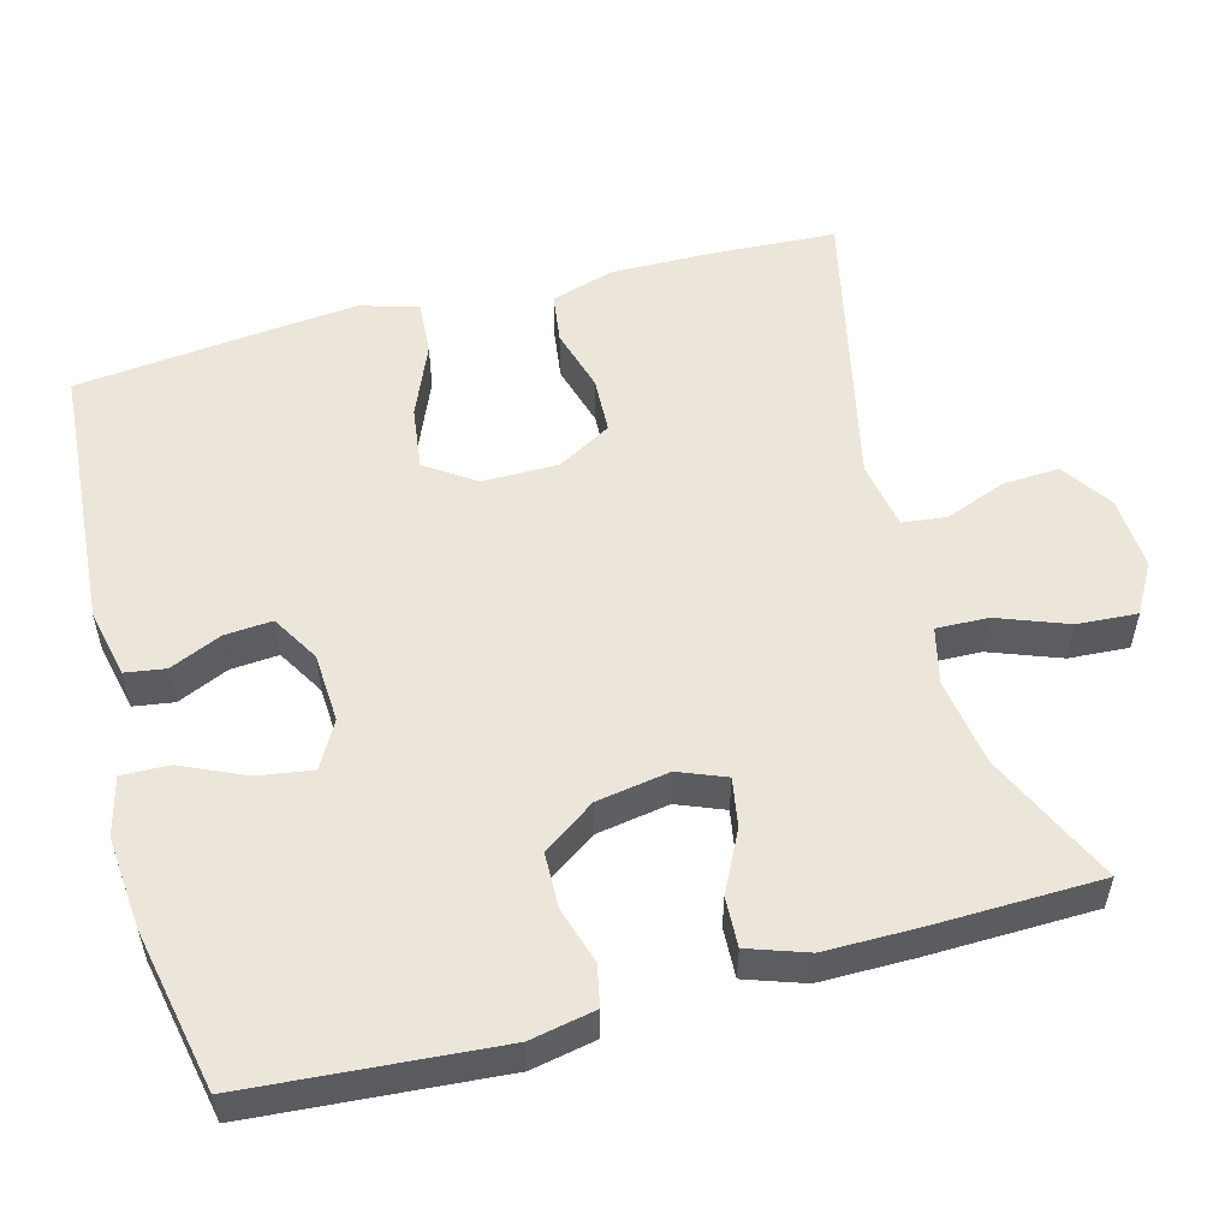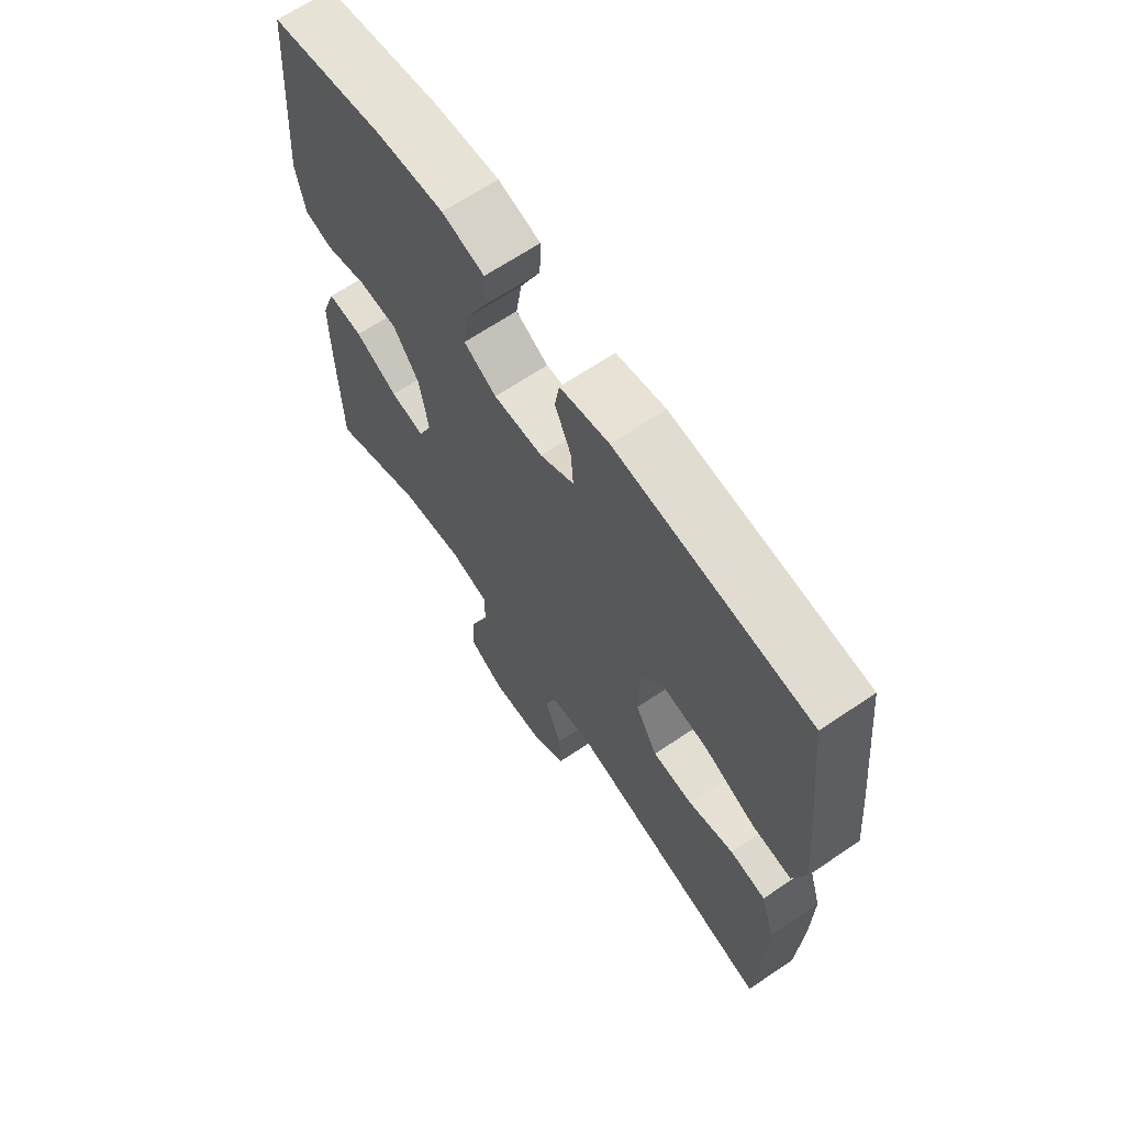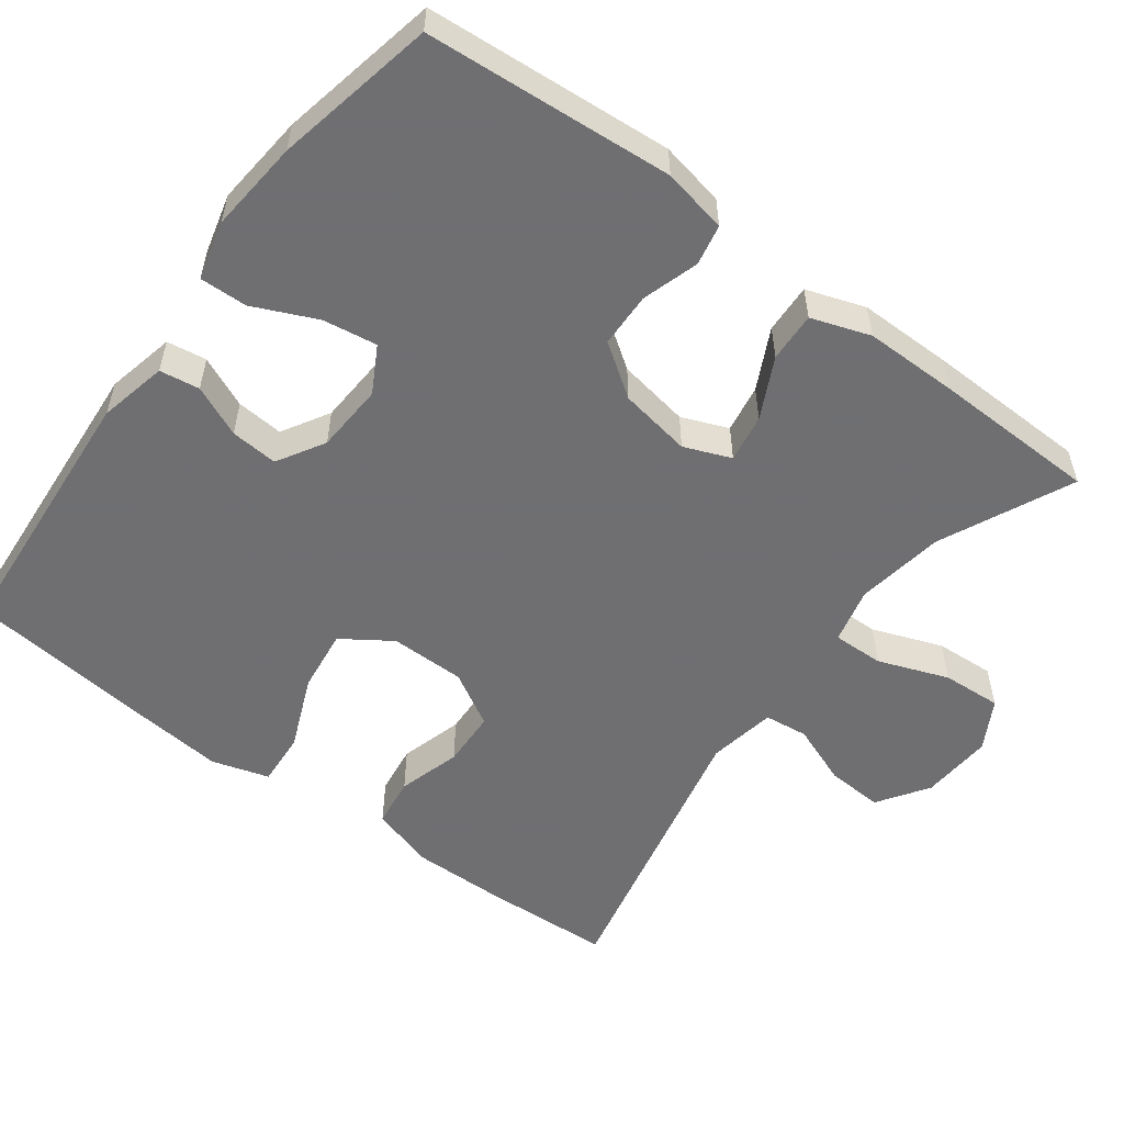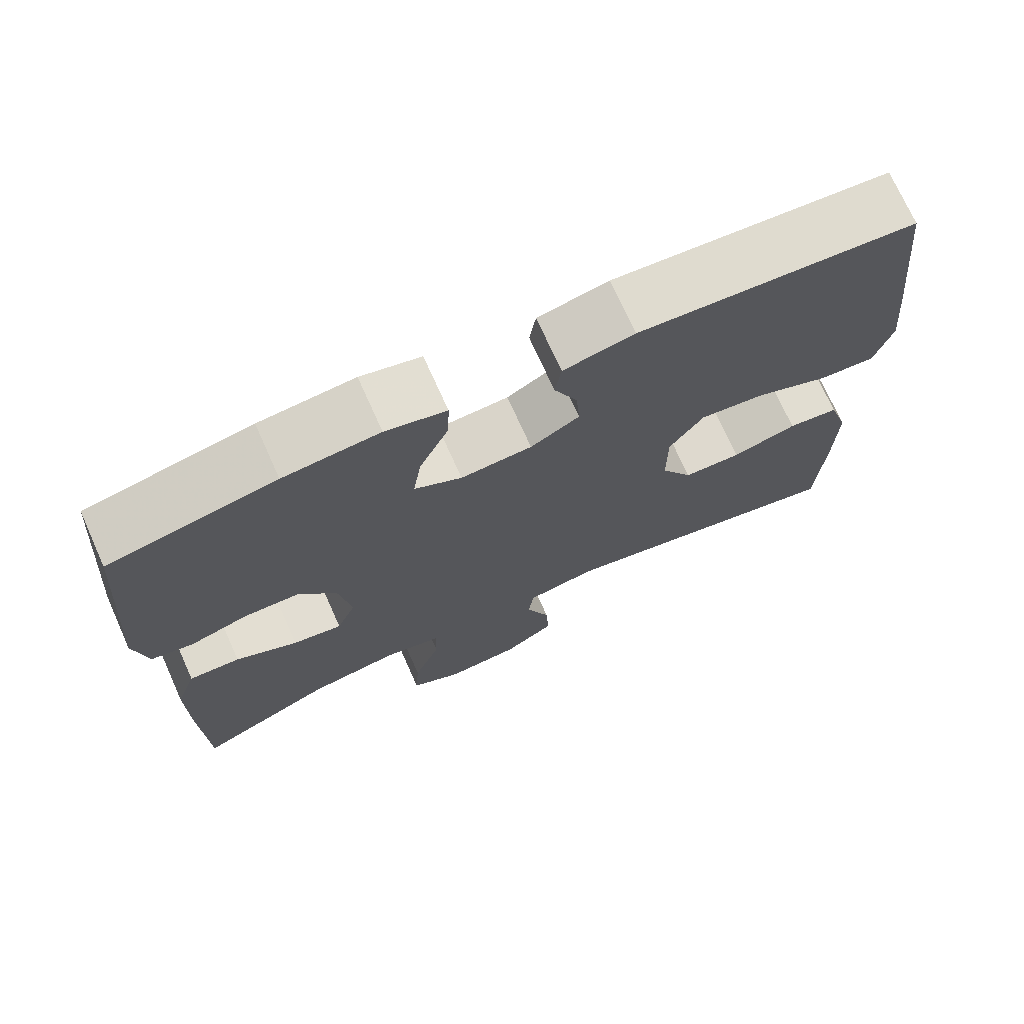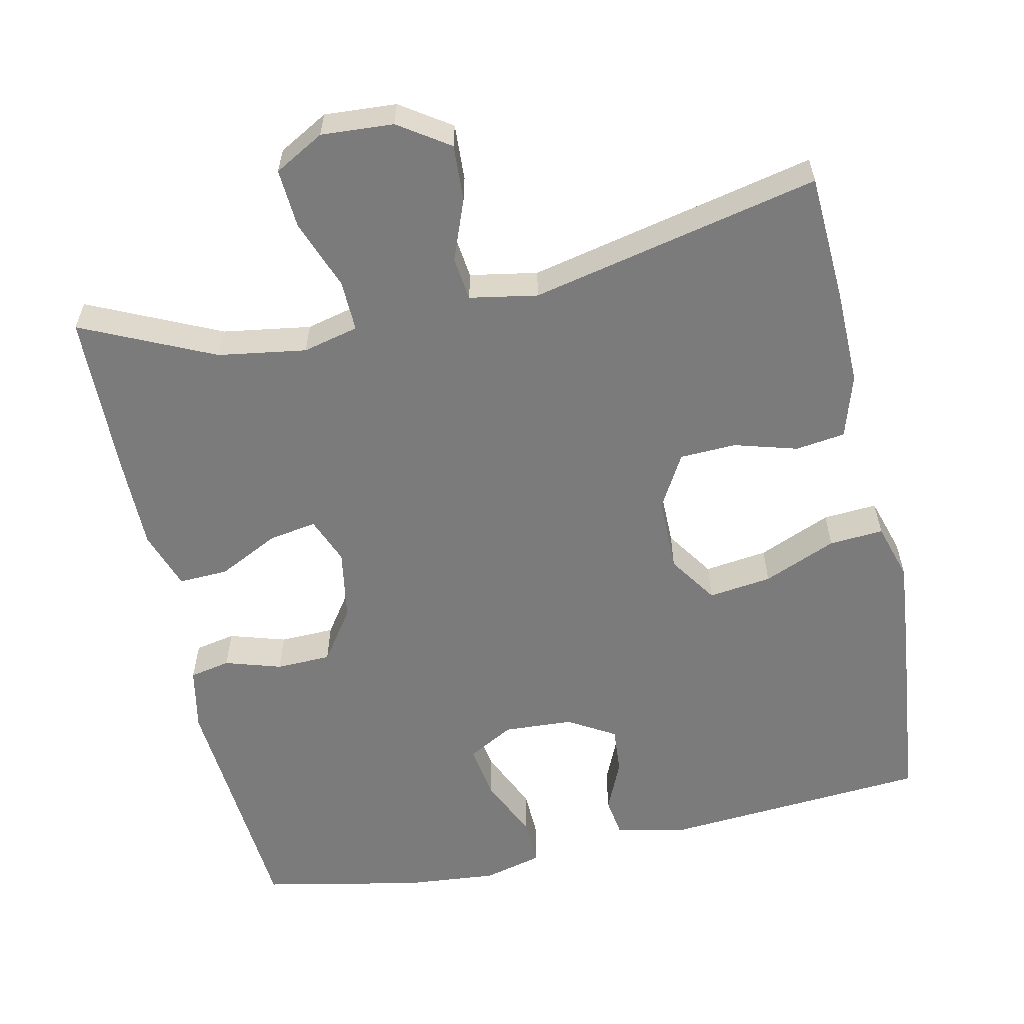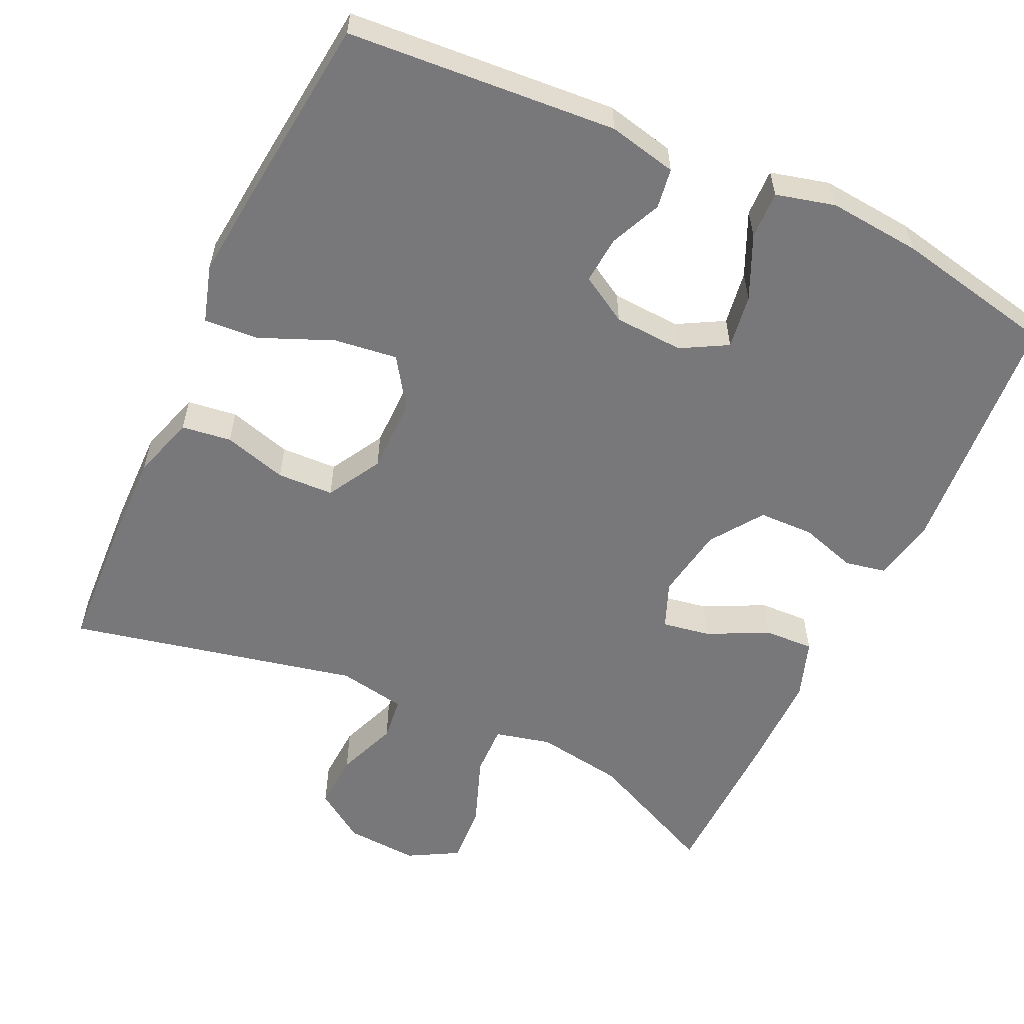
<metadata>
{"format":"obj","ext":"obj","renderer":"f3d","projection":"perspective","resolution":1024,"background":"white","views":[{"elev":54.3,"azim":74.9,"up":"+Y"},{"elev":66.3,"azim":-124.1,"up":"+Z"},{"elev":-54.7,"azim":53.2,"up":"+Y"},{"elev":72.8,"azim":155.8,"up":"+Z"},{"elev":-58.5,"azim":-167.8,"up":"+Y"},{"elev":-57.5,"azim":-25.1,"up":"+Y"}]}
</metadata>
<code>
v 0.5 0.07 -0.5
v 0.324 0.07 -0.419
v 0.207 0.07 -0.401
v 0.133 0.07 -0.419
v 0.135 0.07 -0.487
v 0.17 0.07 -0.58
v 0.175 0.07 -0.659
v 0.109 0.07 -0.696
v 0.013 0.07 -0.69
v -0.054 0.07 -0.645
v -0.05 0.07 -0.57
v -0.019 0.07 -0.489
v -0.026 0.07 -0.431
v -0.116 0.07 -0.415
v -0.5 0.07 -0.5
v -0.509 0.07 -0.33
v -0.511 0.07 -0.202
v -0.485 0.07 -0.118
v -0.419 0.07 -0.109
v -0.335 0.07 -0.133
v -0.26 0.07 -0.13
v -0.219 0.07 -0.058
v -0.219 0.07 0.042
v -0.263 0.07 0.107
v -0.347 0.07 0.096
v -0.444 0.07 0.055
v -0.516 0.07 0.05
v -0.539 0.07 0.126
v -0.527 0.07 0.25
v -0.5 0.07 0.5
v -0.143 0.07 0.527
v -0.052 0.07 0.507
v -0.044 0.07 0.454
v -0.074 0.07 0.386
v -0.079 0.07 0.323
v -0.016 0.07 0.286
v 0.076 0.07 0.281
v 0.137 0.07 0.315
v 0.126 0.07 0.387
v 0.088 0.07 0.471
v 0.086 0.07 0.534
v 0.164 0.07 0.554
v 0.287 0.07 0.543
v 0.5 0.07 0.5
v 0.526 0.07 0.171
v 0.509 0.07 0.085
v 0.455 0.07 0.074
v 0.38 0.07 0.097
v 0.307 0.07 0.095
v 0.259 0.07 0.026
v 0.243 0.07 -0.07
v 0.268 0.07 -0.132
v 0.332 0.07 -0.121
v 0.412 0.07 -0.081
v 0.478 0.07 -0.078
v 0.505 0.07 -0.156
v 0.505 0.07 -0.28
v 0.5 0 -0.5
v 0.324 0 -0.419
v 0.207 0 -0.401
v 0.133 0 -0.419
v 0.135 0 -0.487
v 0.17 0 -0.58
v 0.175 0 -0.659
v 0.109 0 -0.696
v 0.013 0 -0.69
v -0.054 0 -0.645
v -0.05 0 -0.57
v -0.019 0 -0.489
v -0.026 0 -0.431
v -0.116 0 -0.415
v -0.5 0 -0.5
v -0.509 0 -0.33
v -0.511 0 -0.202
v -0.485 0 -0.118
v -0.419 0 -0.109
v -0.335 0 -0.133
v -0.26 0 -0.13
v -0.219 0 -0.058
v -0.219 0 0.042
v -0.263 0 0.107
v -0.347 0 0.096
v -0.444 0 0.055
v -0.516 0 0.05
v -0.539 0 0.126
v -0.527 0 0.25
v -0.5 0 0.5
v -0.143 0 0.527
v -0.052 0 0.507
v -0.044 0 0.454
v -0.074 0 0.386
v -0.079 0 0.323
v -0.016 0 0.286
v 0.076 0 0.281
v 0.137 0 0.315
v 0.126 0 0.387
v 0.088 0 0.471
v 0.086 0 0.534
v 0.164 0 0.554
v 0.287 0 0.543
v 0.5 0 0.5
v 0.526 0 0.171
v 0.509 0 0.085
v 0.455 0 0.074
v 0.38 0 0.097
v 0.307 0 0.095
v 0.259 0 0.026
v 0.243 0 -0.07
v 0.268 0 -0.132
v 0.332 0 -0.121
v 0.412 0 -0.081
v 0.478 0 -0.078
v 0.505 0 -0.156
v 0.505 0 -0.28
f 57 1 2
f 56 57 2
f 55 56 2
f 54 55 2
f 53 54 2
f 52 53 2 3
f 51 52 3 4
f 50 51 4
f 46 47 48
f 45 46 48
f 44 45 48
f 43 44 48
f 42 43 48
f 41 42 48
f 40 41 48
f 39 40 48
f 38 39 48 49
f 37 38 49 50
f 32 33 34
f 31 32 34
f 30 31 34
f 29 30 34
f 28 29 34
f 27 28 34
f 26 27 34
f 25 26 34
f 24 25 34 35
f 23 24 35 36
f 18 19 20
f 17 18 20
f 16 17 20
f 15 16 20
f 14 15 20
f 13 14 20 21
f 10 11 12
f 9 10 12
f 8 9 12
f 7 8 12
f 6 7 12
f 5 6 12
f 4 5 12 13
f 50 4 13
f 37 50 13
f 36 37 13
f 23 36 13
f 22 23 13
f 13 21 22
f 59 58 114
f 59 114 113
f 59 113 112
f 59 112 111
f 59 111 110
f 60 59 110 109
f 61 60 109 108
f 61 108 107
f 105 104 103
f 105 103 102
f 105 102 101
f 105 101 100
f 105 100 99
f 105 99 98
f 105 98 97
f 105 97 96
f 106 105 96 95
f 107 106 95 94
f 91 90 89
f 91 89 88
f 91 88 87
f 91 87 86
f 91 86 85
f 91 85 84
f 91 84 83
f 91 83 82
f 92 91 82 81
f 93 92 81 80
f 77 76 75
f 77 75 74
f 77 74 73
f 77 73 72
f 77 72 71
f 78 77 71 70
f 69 68 67
f 69 67 66
f 69 66 65
f 69 65 64
f 69 64 63
f 69 63 62
f 70 69 62 61
f 70 61 107
f 70 107 94
f 70 94 93
f 70 93 80
f 70 80 79
f 79 78 70
f 1 58 59 2
f 2 59 60 3
f 3 60 61 4
f 4 61 62 5
f 5 62 63 6
f 6 63 64 7
f 7 64 65 8
f 8 65 66 9
f 9 66 67 10
f 10 67 68 11
f 11 68 69 12
f 12 69 70 13
f 13 70 71 14
f 14 71 72 15
f 15 72 73 16
f 16 73 74 17
f 17 74 75 18
f 18 75 76 19
f 19 76 77 20
f 20 77 78 21
f 21 78 79 22
f 22 79 80 23
f 23 80 81 24
f 24 81 82 25
f 25 82 83 26
f 26 83 84 27
f 27 84 85 28
f 28 85 86 29
f 29 86 87 30
f 30 87 88 31
f 31 88 89 32
f 32 89 90 33
f 33 90 91 34
f 34 91 92 35
f 35 92 93 36
f 36 93 94 37
f 37 94 95 38
f 38 95 96 39
f 39 96 97 40
f 40 97 98 41
f 41 98 99 42
f 42 99 100 43
f 43 100 101 44
f 44 101 102 45
f 45 102 103 46
f 46 103 104 47
f 47 104 105 48
f 48 105 106 49
f 49 106 107 50
f 50 107 108 51
f 51 108 109 52
f 52 109 110 53
f 53 110 111 54
f 54 111 112 55
f 55 112 113 56
f 56 113 114 57
f 57 114 58 1

</code>
